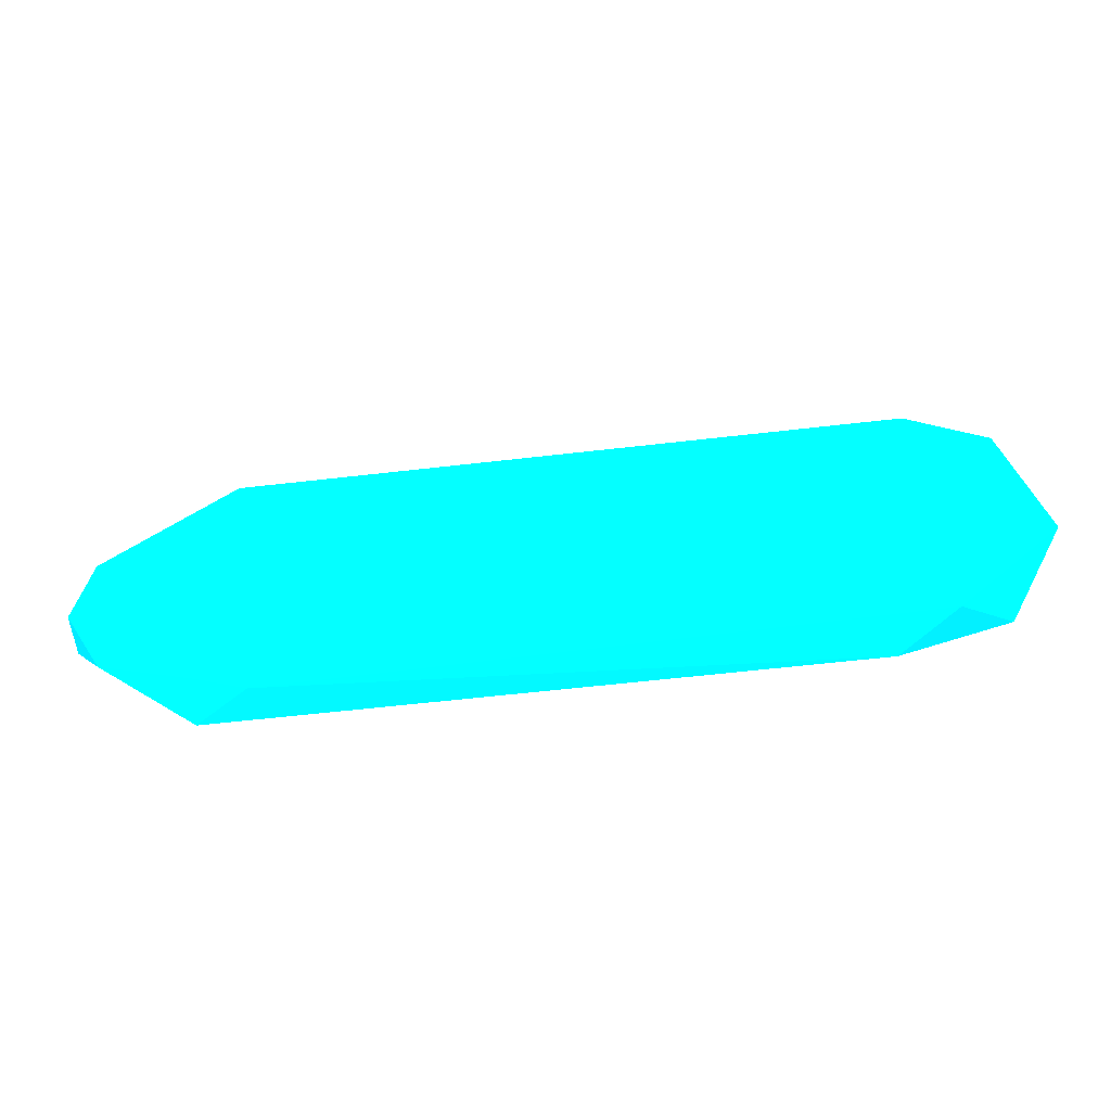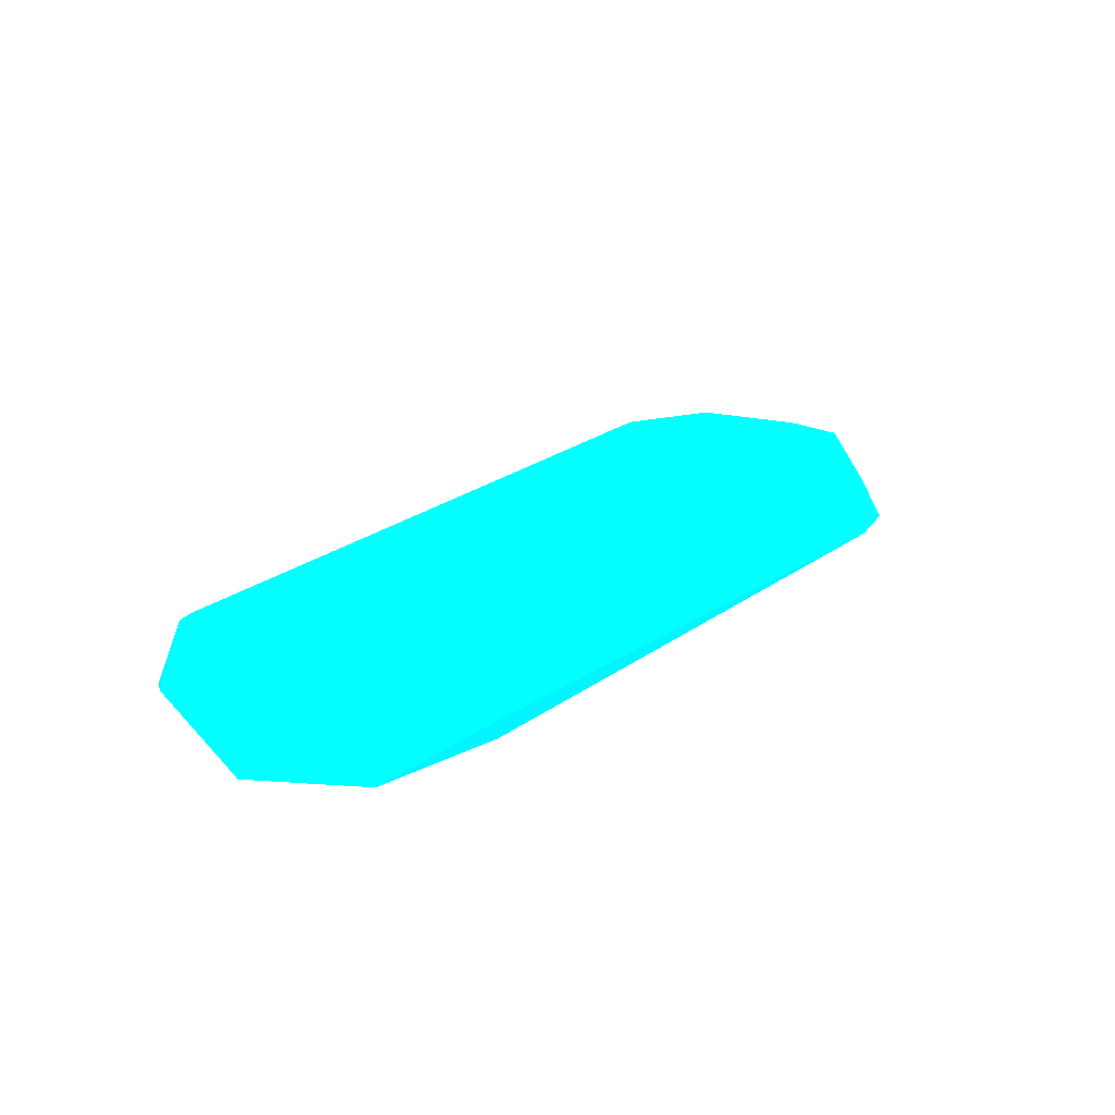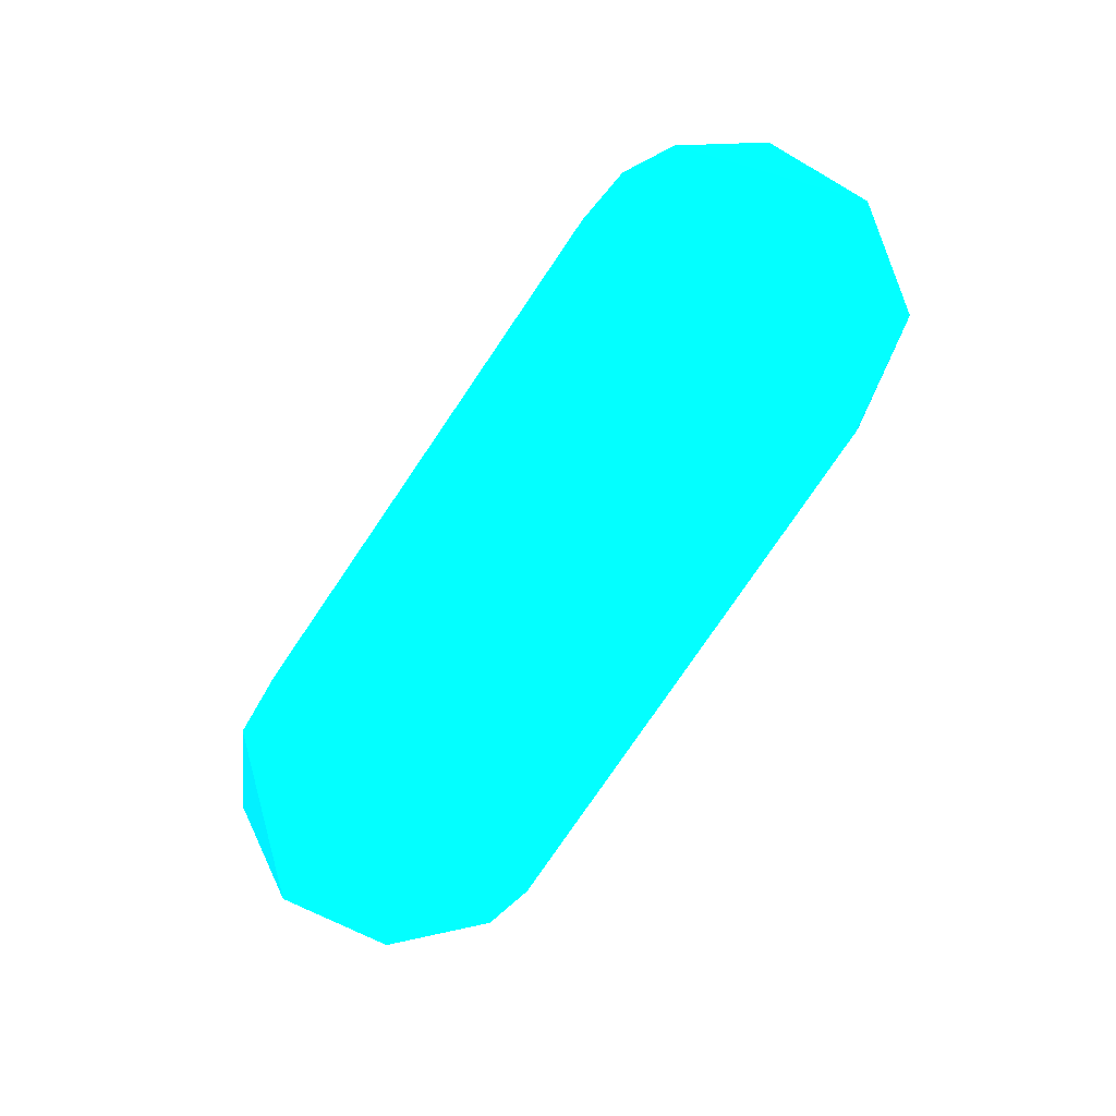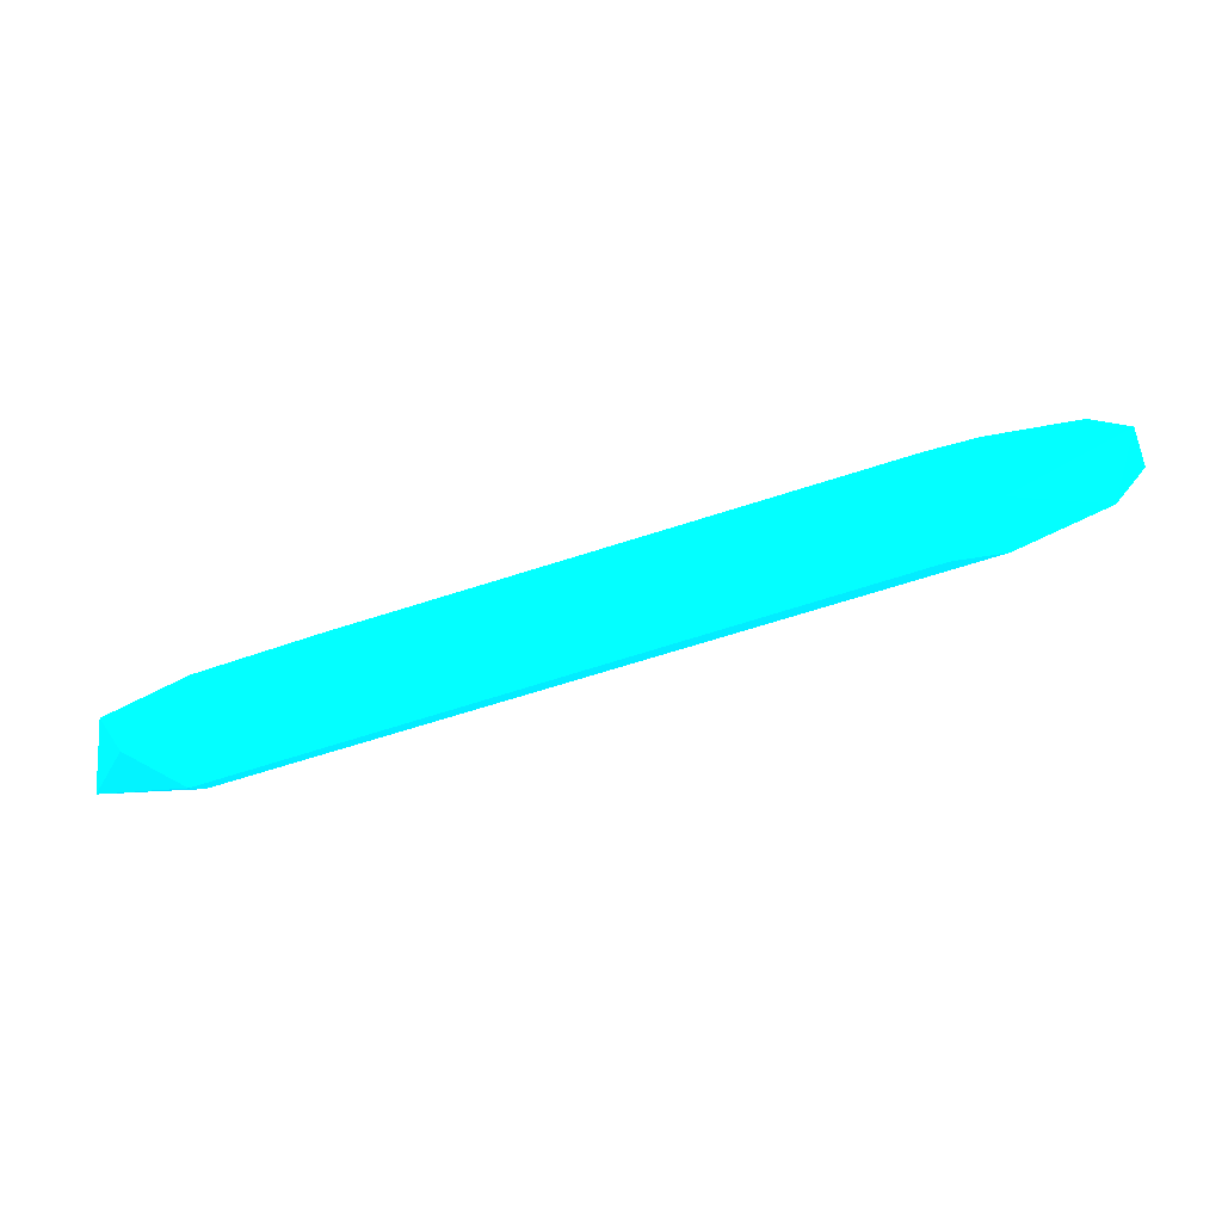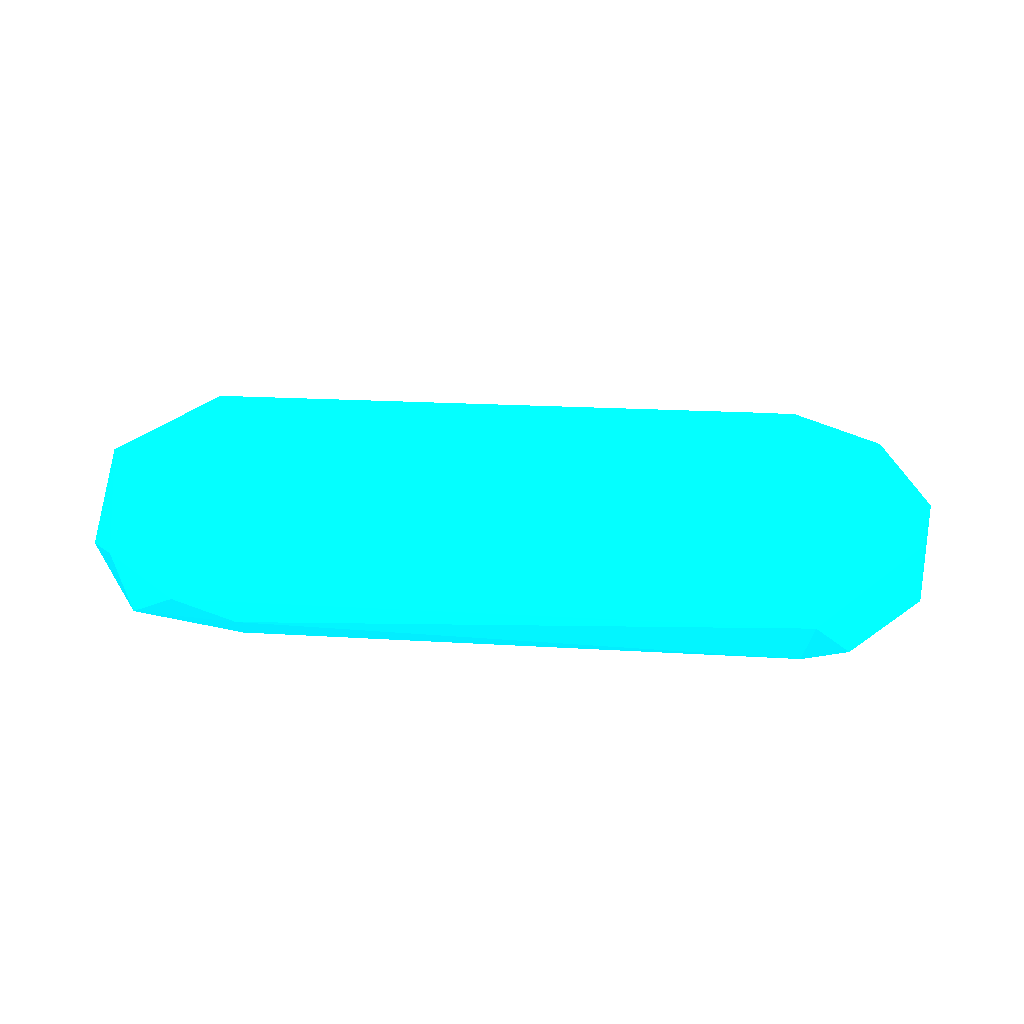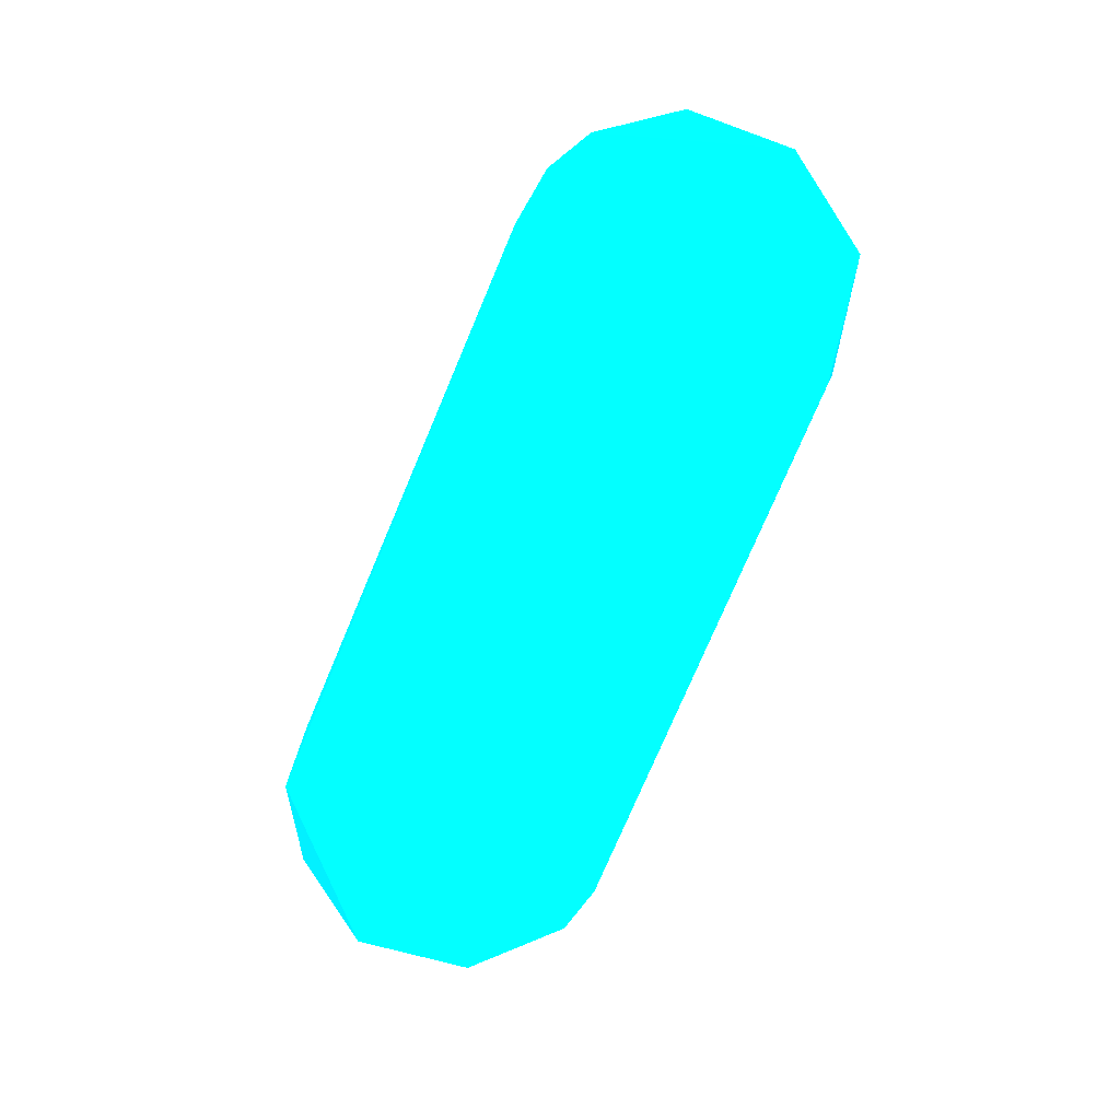
<metadata>
{"format":"obj","ext":"obj","renderer":"f3d","projection":"perspective","resolution":1024,"background":"white","views":[{"elev":-56.9,"azim":7.2,"up":"+Y"},{"elev":24.8,"azim":130.7,"up":"+Z"},{"elev":-75.8,"azim":55.9,"up":"+Z"},{"elev":-79.1,"azim":-163.2,"up":"+Y"},{"elev":45.4,"azim":-176.9,"up":"+Z"},{"elev":-74.4,"azim":67.0,"up":"+Z"}]}
</metadata>
<code>
v 0.131 -0.03312 0.03436 0.007843 0.6863 0.9882
v 0.1151 0.03395 0.02682 0.007843 0.6863 0.9882
v 0.1161 0.03489 0.03127 0.007843 0.6863 0.9882
v -0.03458 -0.005731 0.03368 0.007843 0.6863 0.9882
v -0.006849 -0.03433 0.02629 0.007843 0.6863 0.9882
v -0.01421 0.03222 0.0266 0.007843 0.6863 0.9882
v 0.1409 -0.0282 0.02632 0.007843 0.6863 0.9882
v -0.00605 0.03354 0.03522 0.007843 0.6863 0.9882
v 0.0792 0.000983 0.03847 0.007843 0.6863 0.9882
v -0.005585 -0.03275 0.03551 0.007843 0.6863 0.9882
v 0.1456 0.0205 0.03556 0.007843 0.6863 0.9882
v 0.1532 0.008815 0.02617 0.007843 0.6863 0.9882
v 0.1519 -0.01257 0.03511 0.007843 0.6863 0.9882
v -0.03411 -0.007375 0.02617 0.007843 0.6863 0.9882
v -0.03118 0.00852 0.03558 0.007843 0.6863 0.9882
v 0.1299 0.0326 0.03521 0.007843 0.6863 0.9882
v 0.1193 -0.0349 0.02633 0.007843 0.6863 0.9882
v 0.1287 -0.0319 0.03554 0.007843 0.6863 0.9882
v 0.1401 0.02888 0.02648 0.007843 0.6863 0.9882
v -0.0249 -0.02454 0.03455 0.007843 0.6863 0.9882
v 0.03653 0.00025 0.03807 0.007843 0.6863 0.9882
v -0.003745 0.03472 0.02659 0.007843 0.6863 0.9882
v 0.004135 -0.03482 0.03372 0.007843 0.6863 0.9882
v -0.03092 0.01669 0.02647 0.007843 0.6863 0.9882
f 4 15 24
f 12 11 13
f 1 7 13
f 11 9 13
f 7 12 13
f 3 8 16
f 8 9 16
f 9 11 16
f 7 1 17
f 12 7 17
f 5 14 17
f 14 12 17
f 9 10 18
f 1 13 18
f 13 9 18
f 2 3 19
f 11 12 19
f 3 16 19
f 16 11 19
f 5 10 20
f 4 14 20
f 14 5 20
f 10 15 20
f 15 4 20
f 9 8 21
f 10 9 21
f 8 15 21
f 15 10 21
f 3 2 22
f 8 3 22
f 6 8 22
f 14 6 22
f 12 14 22
f 2 19 22
f 19 12 22
f 10 5 23
f 17 1 23
f 5 17 23
f 18 10 23
f 1 18 23
f 8 6 24
f 14 4 24
f 6 14 24
f 15 8 24

</code>
